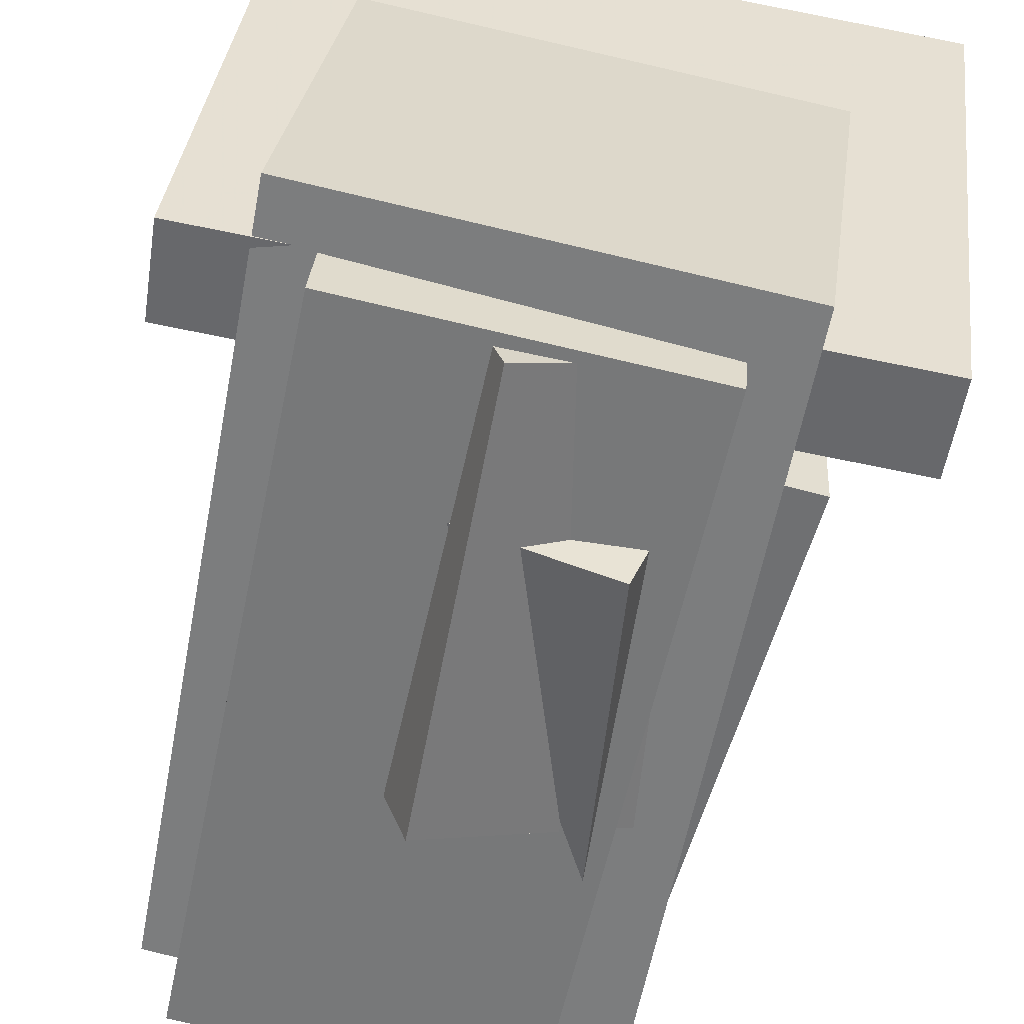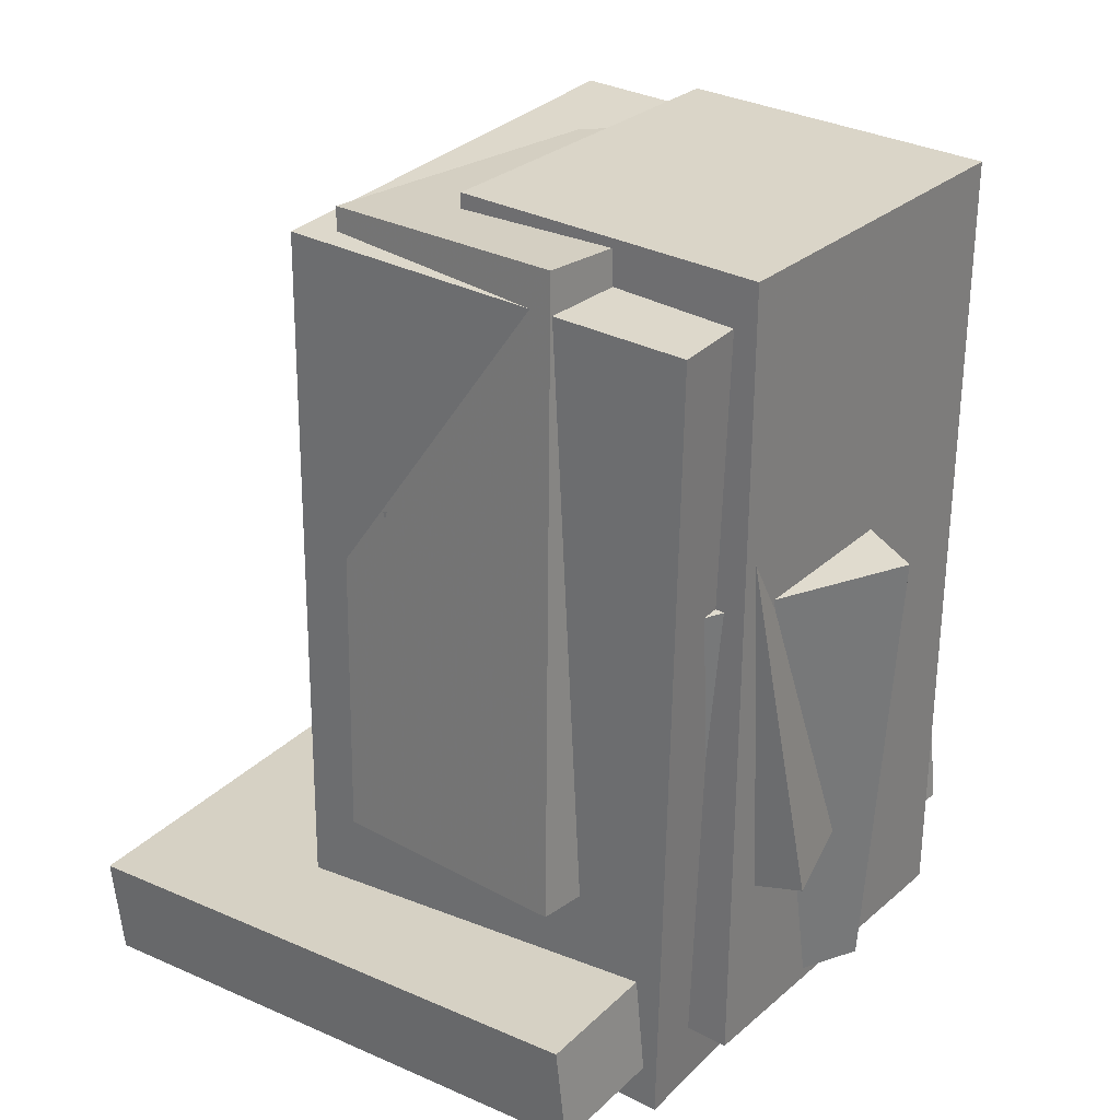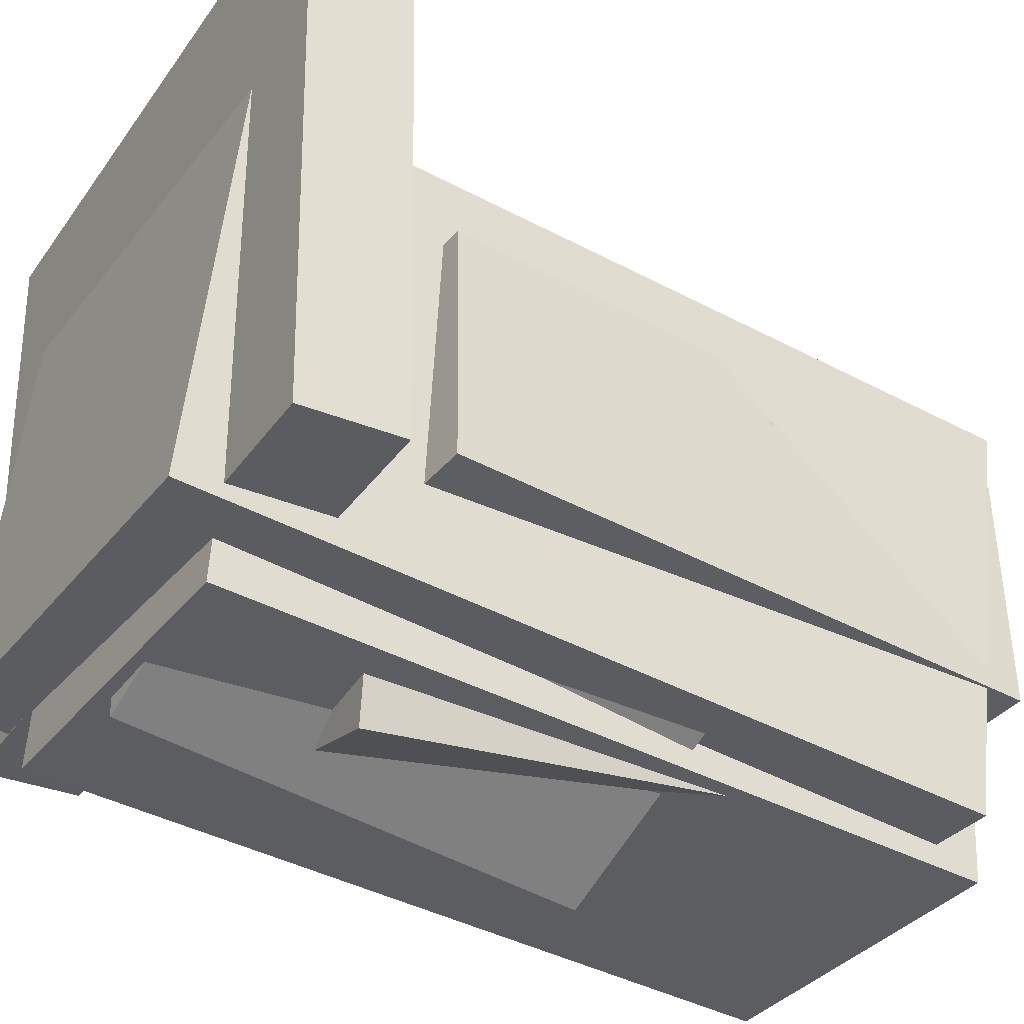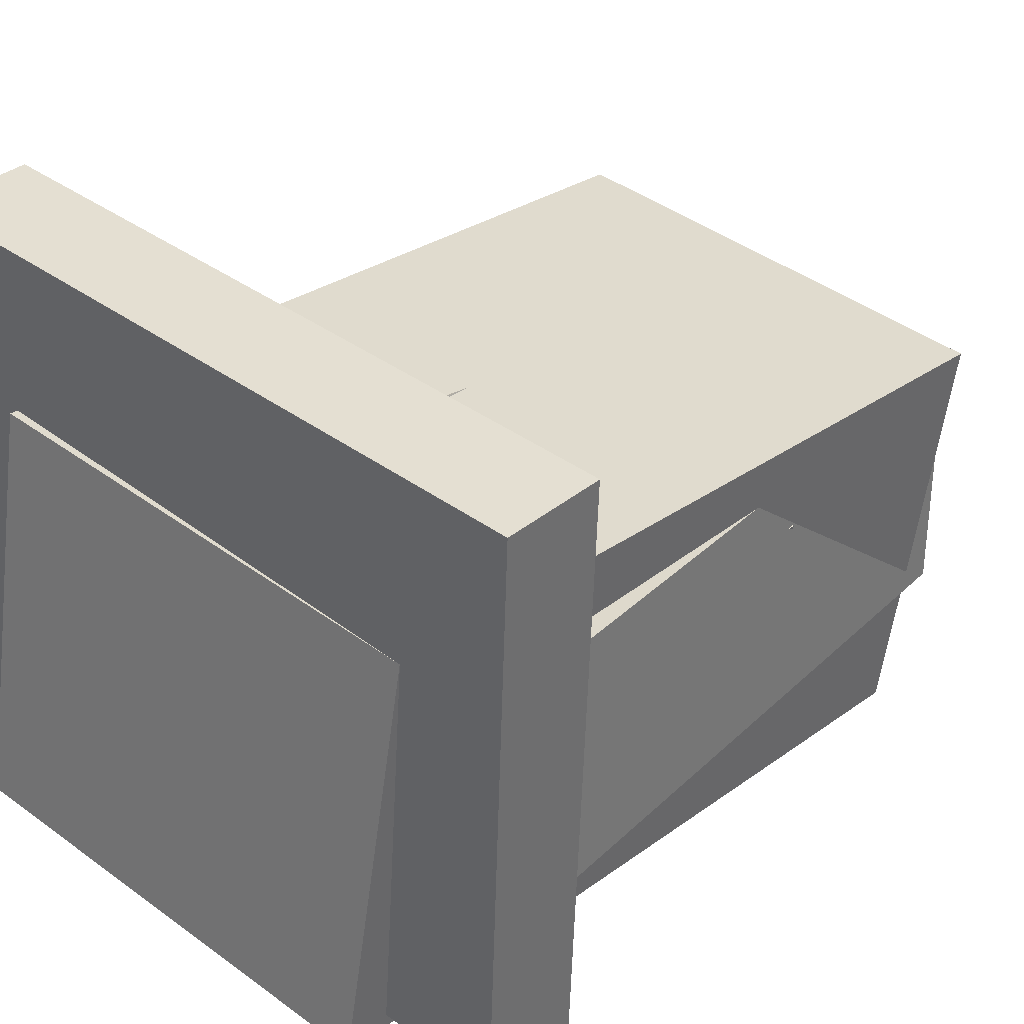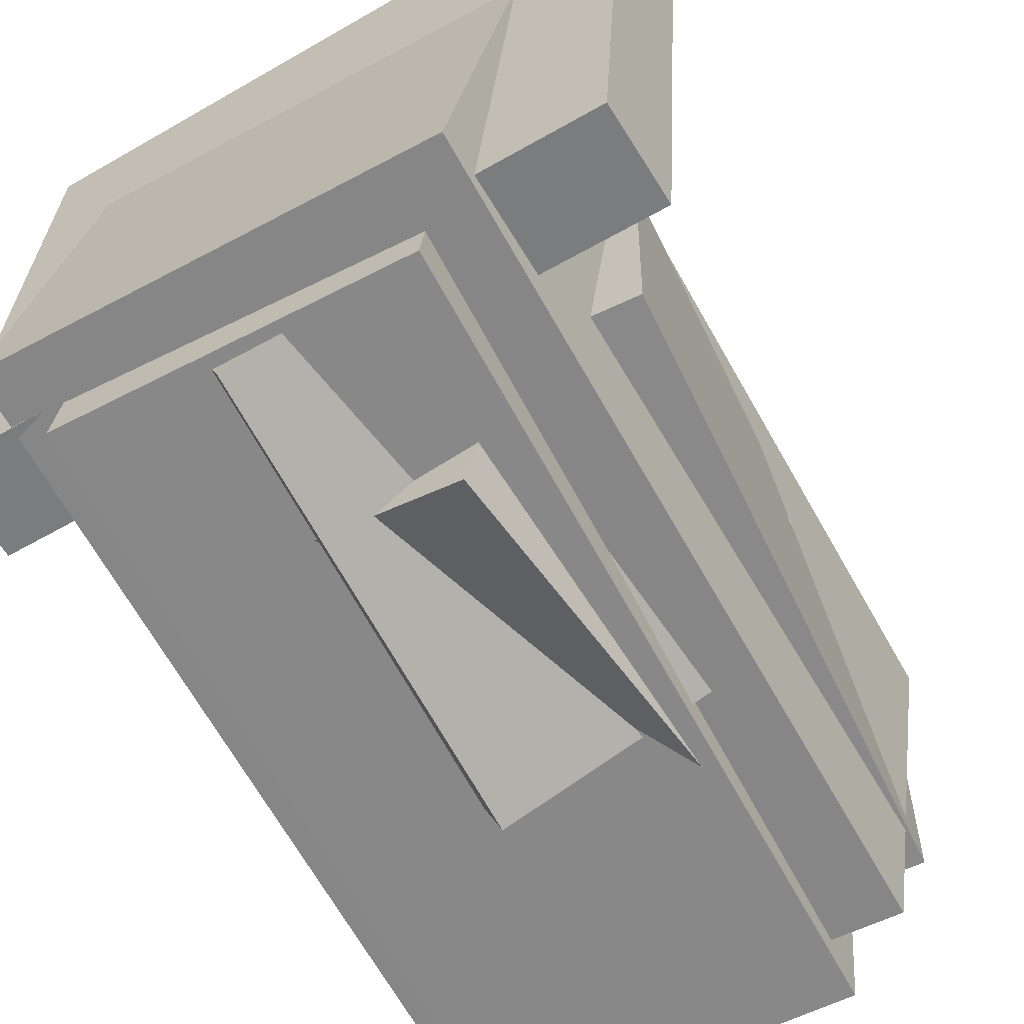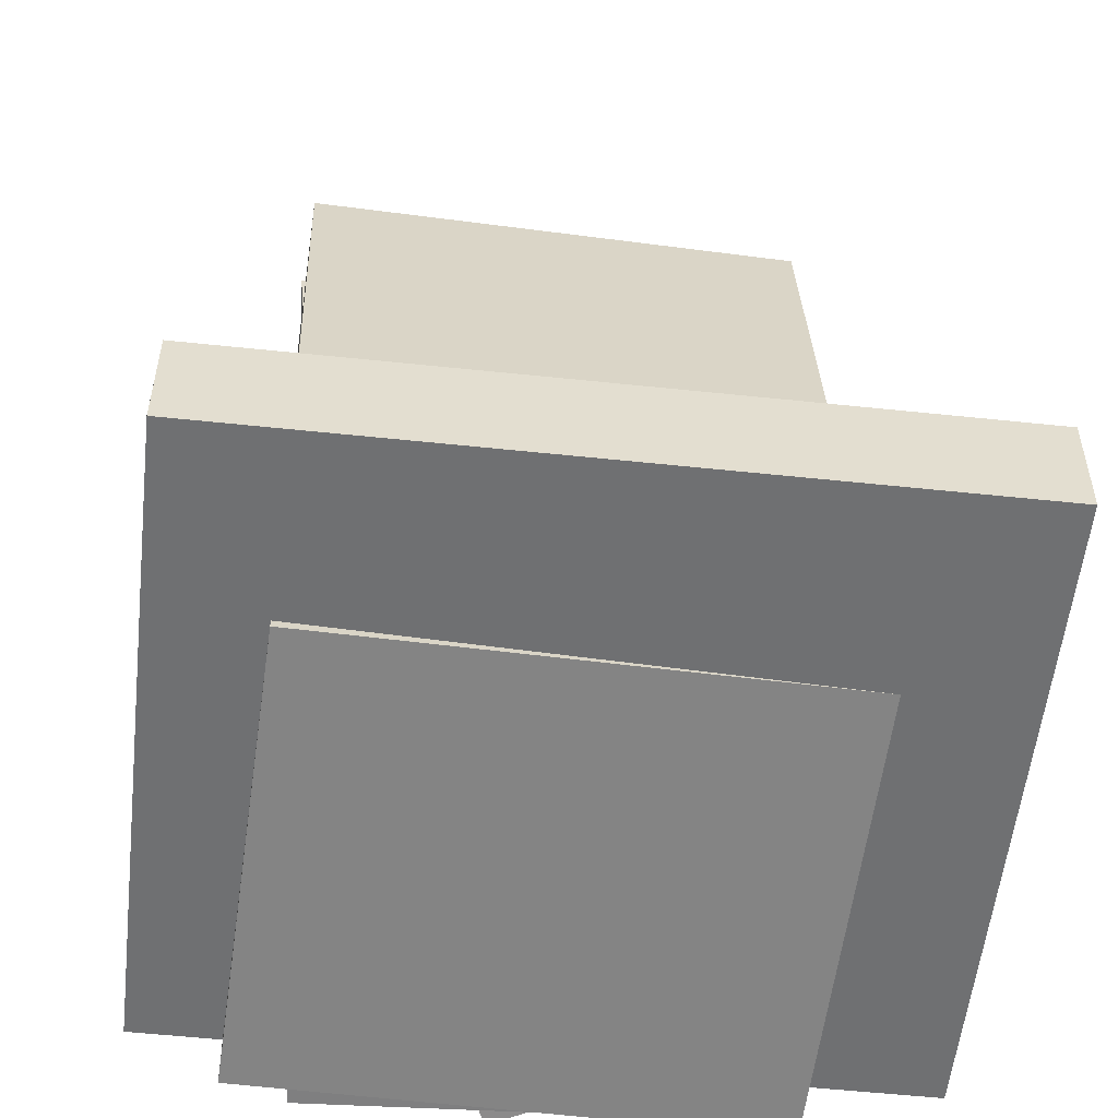
<metadata>
{"format":"obj","ext":"obj","renderer":"f3d","projection":"perspective","resolution":1024,"background":"white","views":[{"elev":-56.9,"azim":-11.4,"up":"+Z"},{"elev":29.5,"azim":133.7,"up":"+Y"},{"elev":-41.4,"azim":57.8,"up":"+Z"},{"elev":28.9,"azim":40.1,"up":"+Z"},{"elev":-66.2,"azim":29.0,"up":"+Z"},{"elev":30.5,"azim":-2.5,"up":"+Z"}]}
</metadata>
<code>
v -0.2369 -0.4459 -0.3659
v -0.2026 -0.4456 -0.003501
v -0.2435 0.4631 -0.366
v -0.2092 0.4634 -0.003542
v 0.1687 -0.443 -0.4043
v 0.203 -0.4427 -0.0419
v 0.1622 0.466 -0.4044
v 0.1965 0.4663 -0.04194
f 1.0 7.0 5.0
f 1.0 3.0 7.0
f 1.0 4.0 3.0
f 1.0 2.0 4.0
f 3.0 8.0 7.0
f 3.0 4.0 8.0
f 5.0 7.0 8.0
f 5.0 8.0 6.0
f 1.0 5.0 6.0
f 1.0 6.0 2.0
f 2.0 6.0 8.0
f 2.0 8.0 4.0
v -0.2929 -0.5103 -0.2848
v -0.2234 -0.4967 0.1895
v -0.282 0.4185 -0.313
v -0.2125 0.4321 0.1613
v 0.2349 -0.5188 -0.3618
v 0.3043 -0.5052 0.1125
v 0.2458 0.41 -0.39
v 0.3152 0.4236 0.08431
f 9.0 15.0 13.0
f 9.0 11.0 15.0
f 9.0 12.0 11.0
f 9.0 10.0 12.0
f 11.0 16.0 15.0
f 11.0 12.0 16.0
f 13.0 15.0 16.0
f 13.0 16.0 14.0
f 9.0 13.0 14.0
f 9.0 14.0 10.0
f 10.0 14.0 16.0
f 10.0 16.0 12.0
v -0.1056 -0.231 -0.3671
v 0.04061 -0.2917 0.0118
v -0.05858 0.2046 -0.3155
v 0.08761 0.1439 0.0634
v 0.1039 -0.2438 -0.45
v 0.2501 -0.3045 -0.07106
v 0.1509 0.1918 -0.3984
v 0.2971 0.1311 -0.01946
f 17.0 23.0 21.0
f 17.0 19.0 23.0
f 17.0 20.0 19.0
f 17.0 18.0 20.0
f 19.0 24.0 23.0
f 19.0 20.0 24.0
f 21.0 23.0 24.0
f 21.0 24.0 22.0
f 17.0 21.0 22.0
f 17.0 22.0 18.0
f 18.0 22.0 24.0
f 18.0 24.0 20.0
v -0.2017 -0.292 -0.2461
v -0.1898 -0.3032 0.04354
v -0.2423 0.4314 -0.2164
v -0.2303 0.4202 0.07323
v 0.3088 -0.2625 -0.2661
v 0.3207 -0.2738 0.02362
v 0.2682 0.4609 -0.2364
v 0.2802 0.4497 0.05331
f 25.0 31.0 29.0
f 25.0 27.0 31.0
f 25.0 28.0 27.0
f 25.0 26.0 28.0
f 27.0 32.0 31.0
f 27.0 28.0 32.0
f 29.0 31.0 32.0
f 29.0 32.0 30.0
f 25.0 29.0 30.0
f 25.0 30.0 26.0
f 26.0 30.0 32.0
f 26.0 32.0 28.0
v -0.3826 -0.4427 -0.2782
v -0.3109 -0.499 0.3893
v -0.3773 -0.3267 -0.2689
v -0.3056 -0.383 0.3986
v 0.3779 -0.4707 -0.3622
v 0.4496 -0.5271 0.3053
v 0.3832 -0.3548 -0.353
v 0.4549 -0.4111 0.3145
f 33.0 39.0 37.0
f 33.0 35.0 39.0
f 33.0 36.0 35.0
f 33.0 34.0 36.0
f 35.0 40.0 39.0
f 35.0 36.0 40.0
f 37.0 39.0 40.0
f 37.0 40.0 38.0
f 33.0 37.0 38.0
f 33.0 38.0 34.0
f 34.0 38.0 40.0
f 34.0 40.0 36.0
v -0.05162 -0.4318 -0.4127
v -0.221 -0.3924 0.08264
v -0.04502 0.09719 -0.4525
v -0.2144 0.1365 0.04291
v 0.1886 -0.4286 -0.3308
v 0.01923 -0.3893 0.1646
v 0.1952 0.1003 -0.3705
v 0.02583 0.1397 0.1248
f 41.0 47.0 45.0
f 41.0 43.0 47.0
f 41.0 44.0 43.0
f 41.0 42.0 44.0
f 43.0 48.0 47.0
f 43.0 44.0 48.0
f 45.0 47.0 48.0
f 45.0 48.0 46.0
f 41.0 45.0 46.0
f 41.0 46.0 42.0
f 42.0 46.0 48.0
f 42.0 48.0 44.0

</code>
